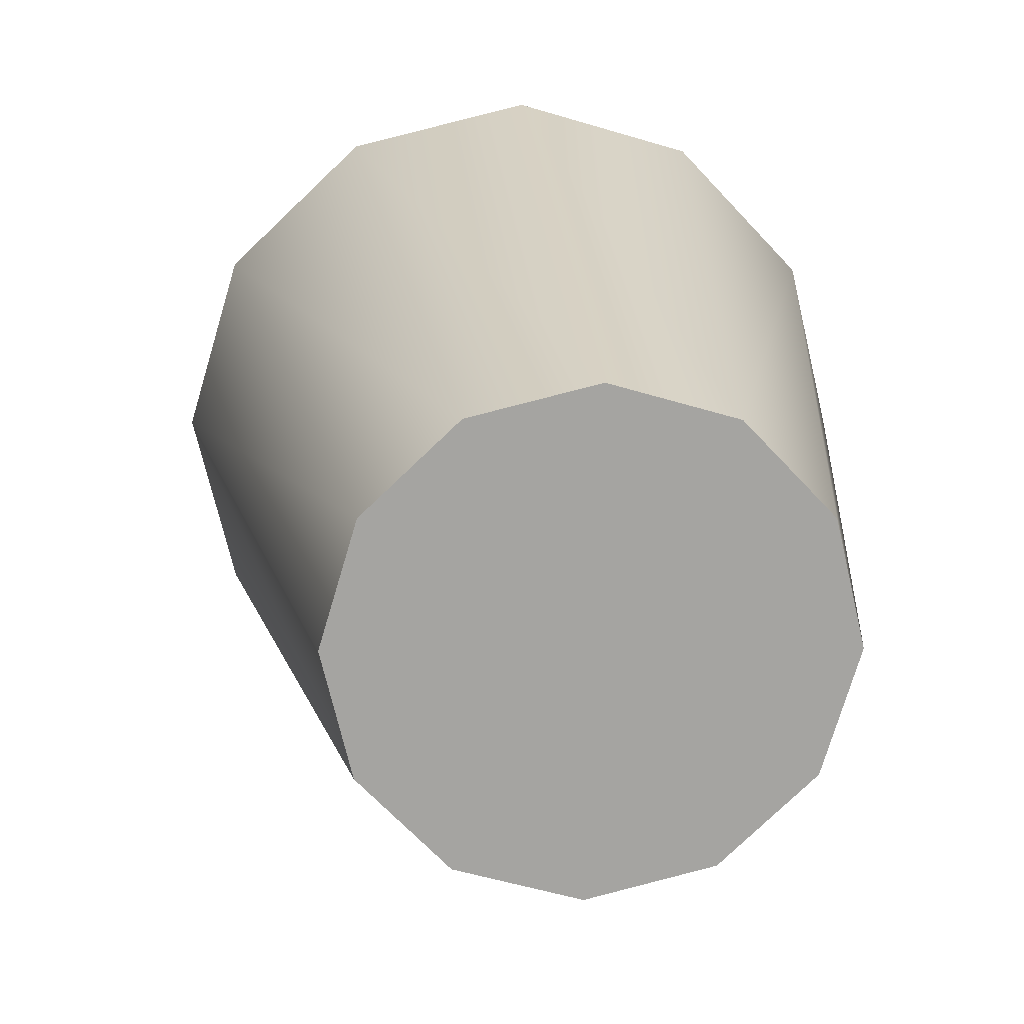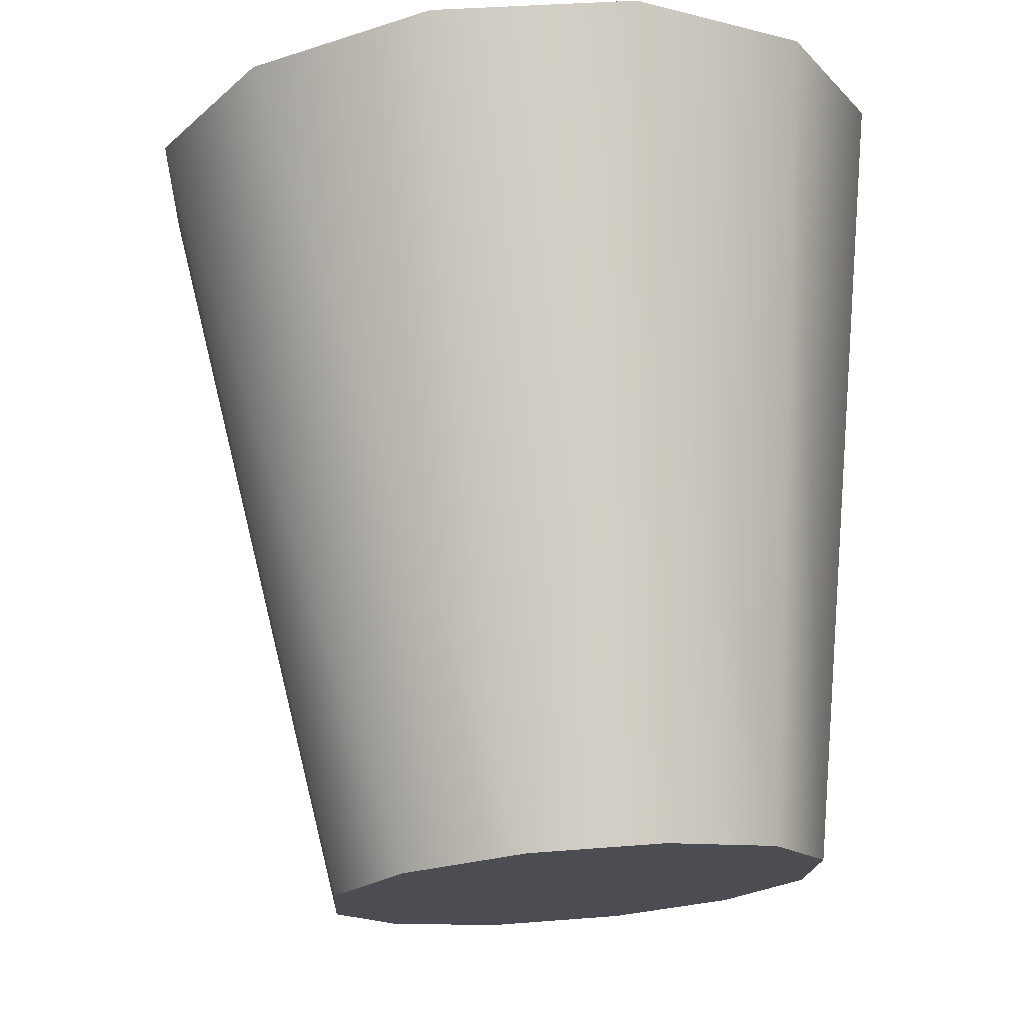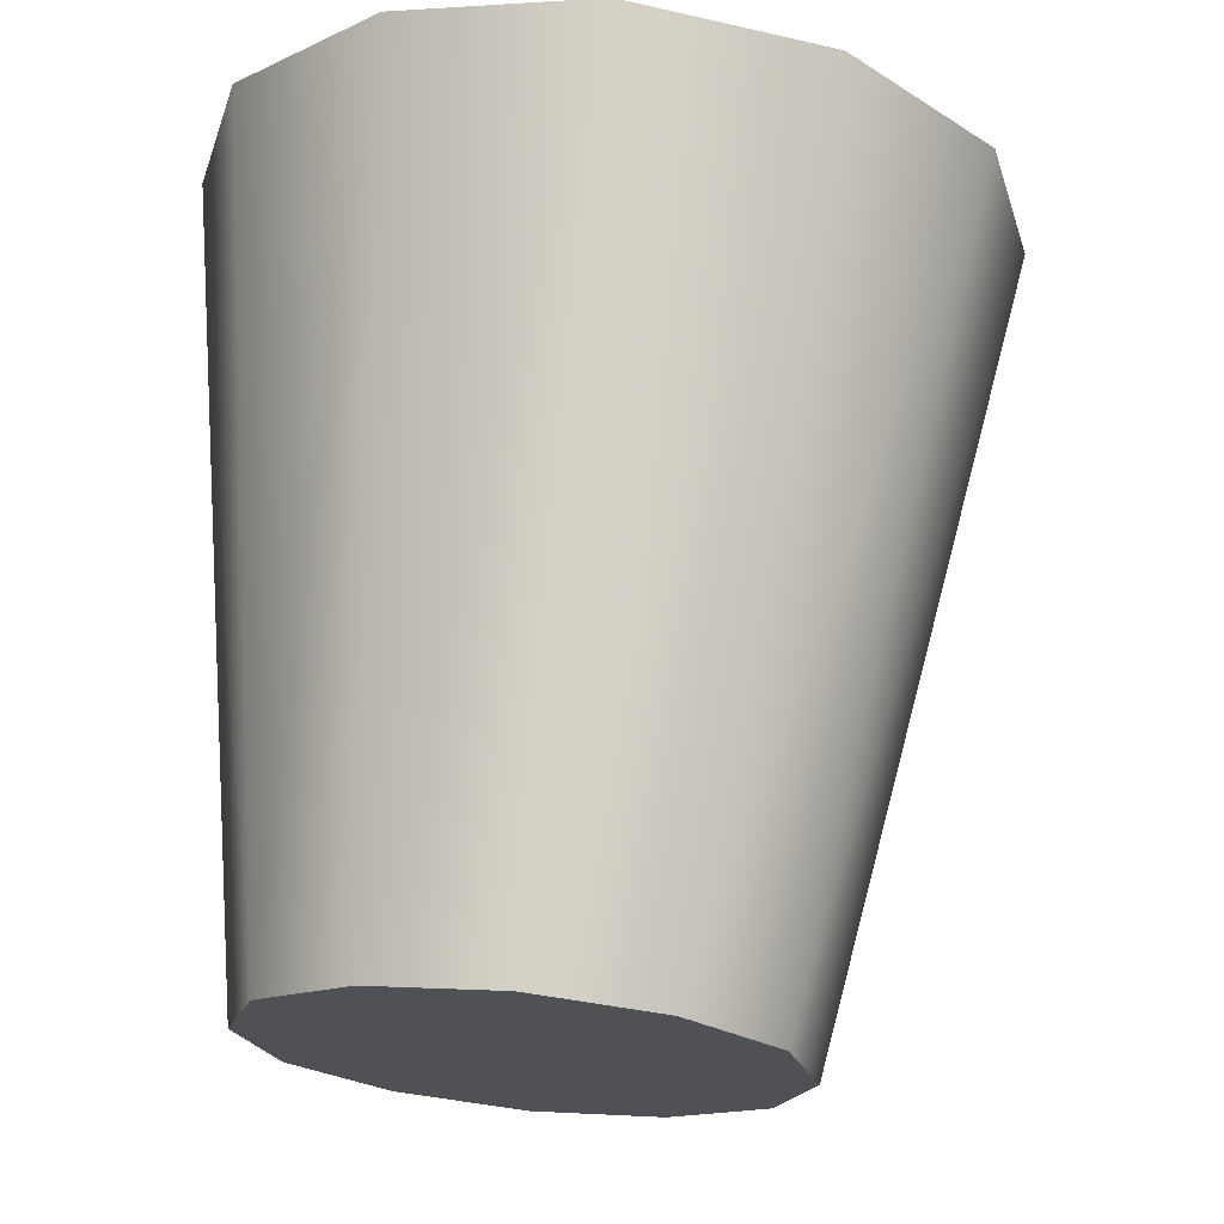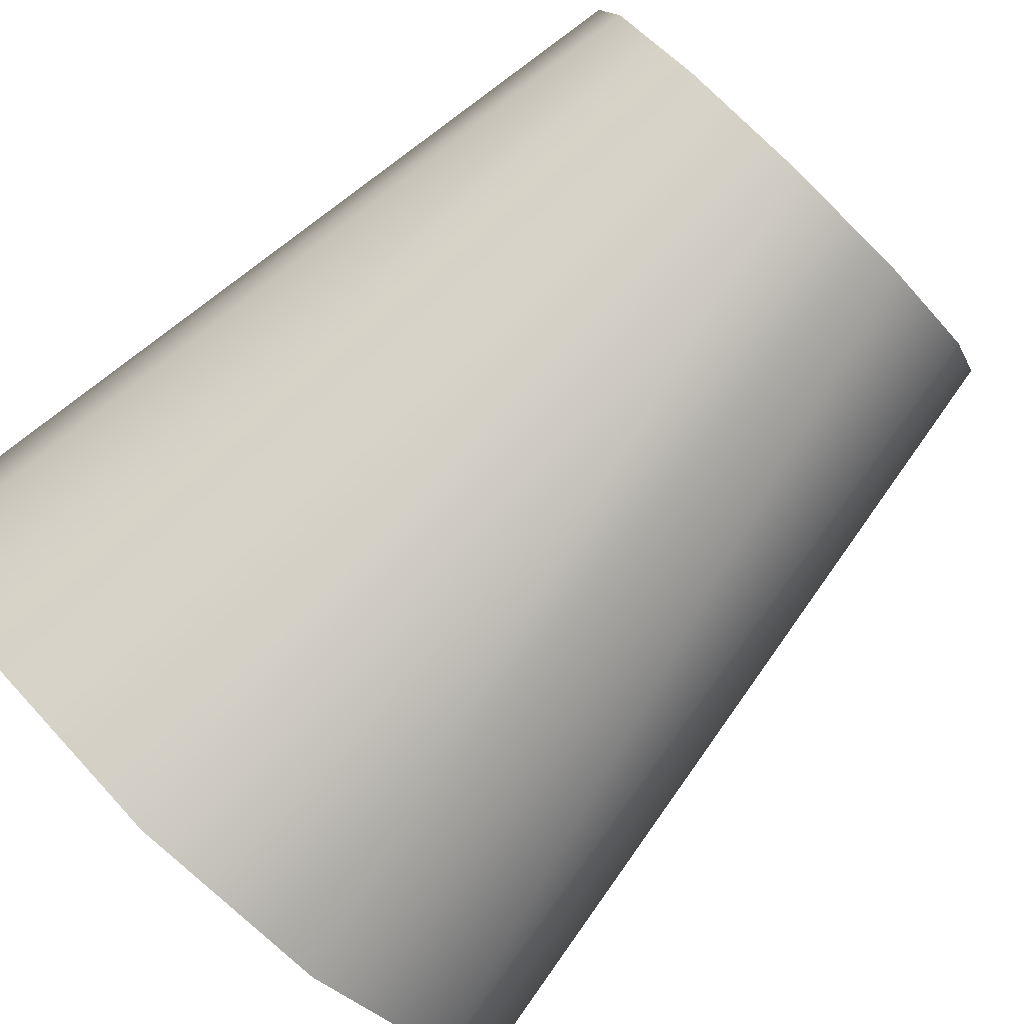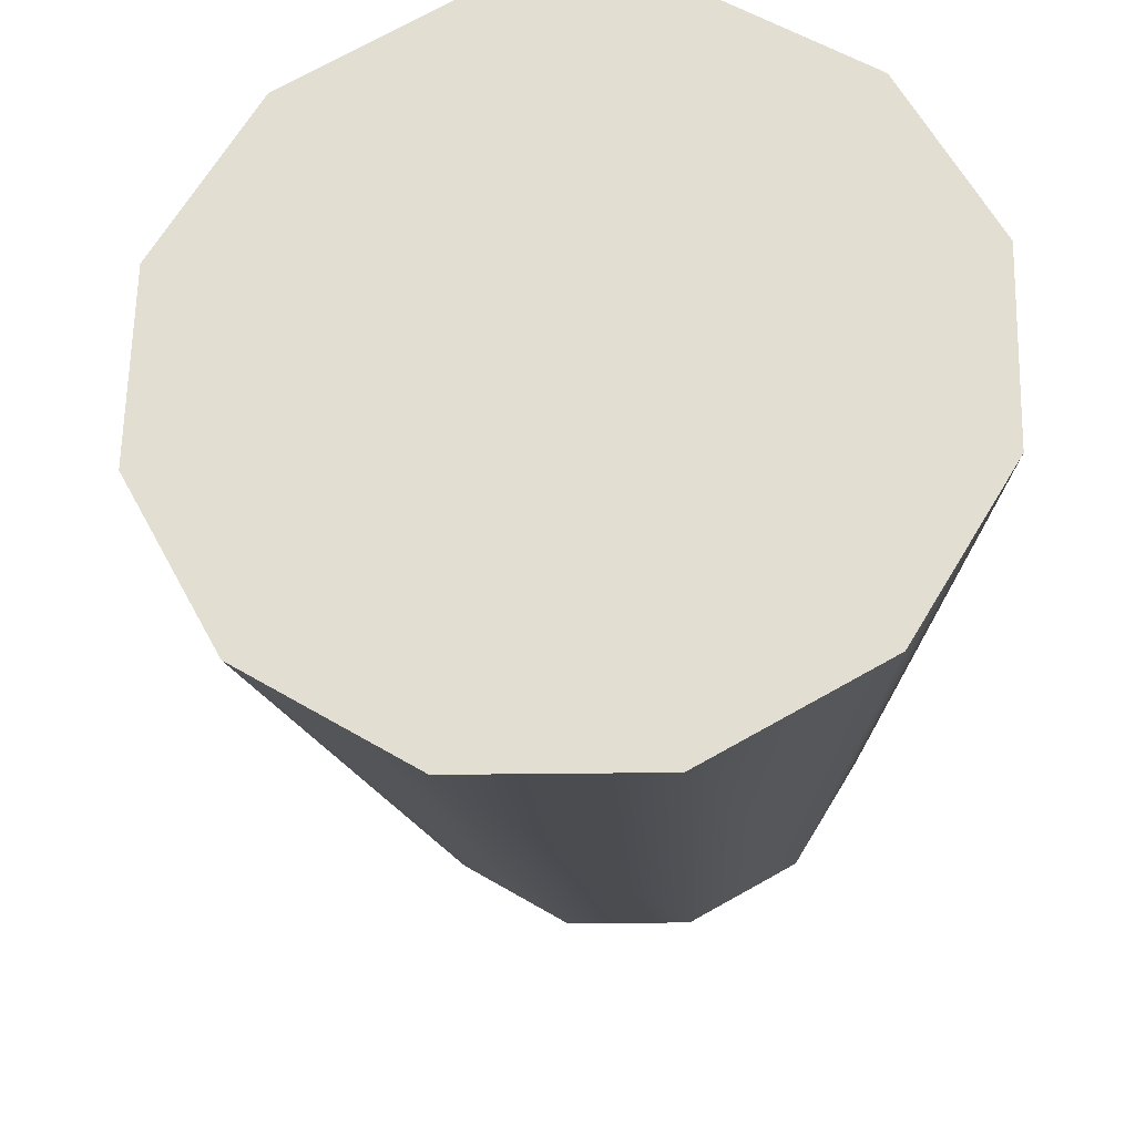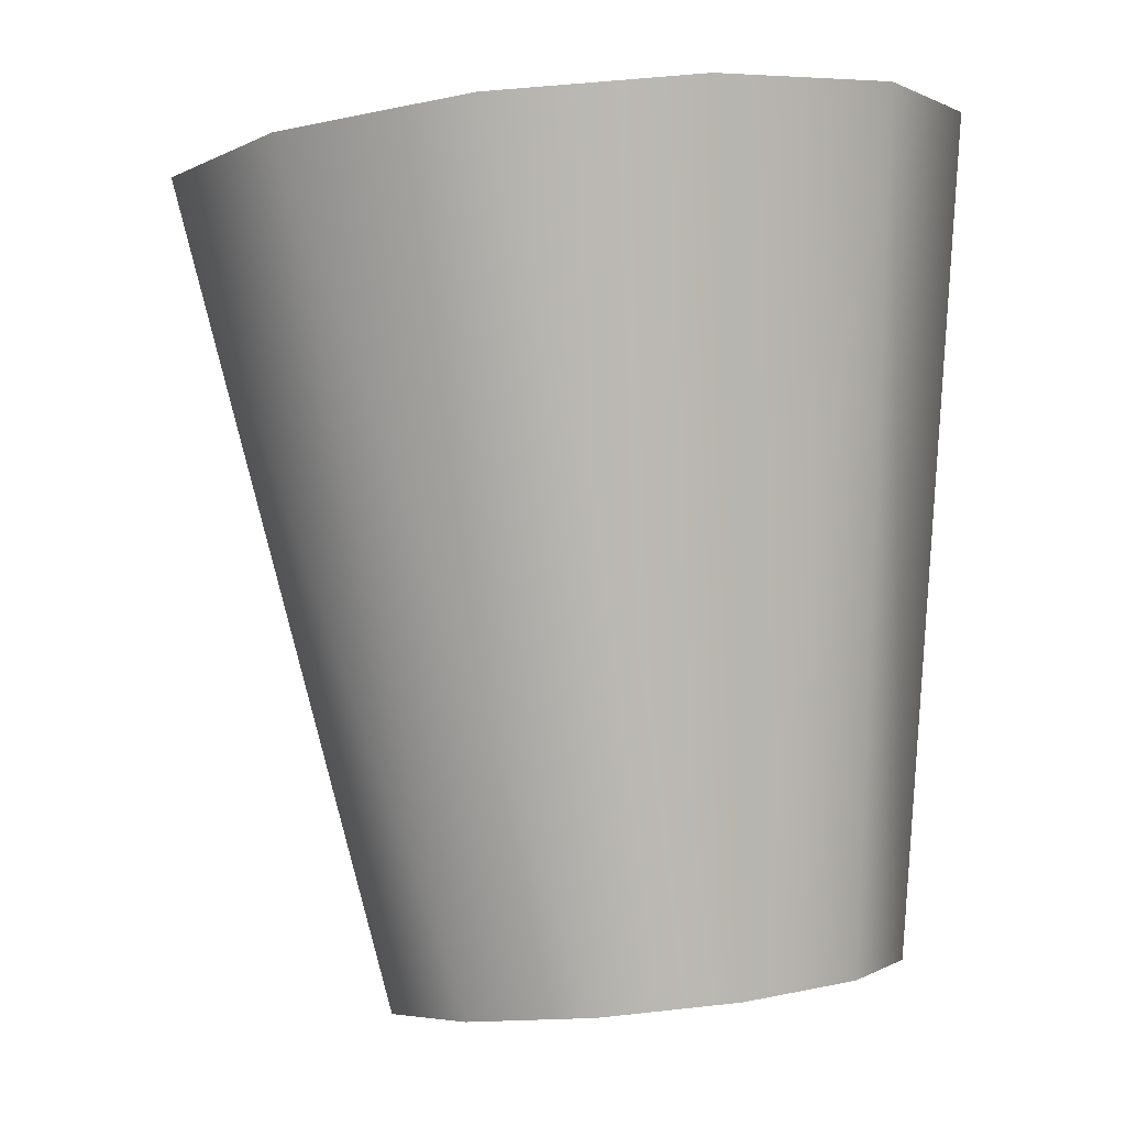
<metadata>
{"format":"obj","ext":"obj","renderer":"f3d","projection":"perspective","resolution":1024,"background":"white","views":[{"elev":-73.9,"azim":-142.0,"up":"+Y"},{"elev":-13.9,"azim":-98.7,"up":"+Y"},{"elev":-19.0,"azim":39.6,"up":"+Y"},{"elev":-78.2,"azim":-47.8,"up":"+Z"},{"elev":62.8,"azim":-153.9,"up":"+Y"},{"elev":-1.7,"azim":-129.5,"up":"+Y"}]}
</metadata>
<code>
o Group_10_6/Group_10/mesh21/mesh21-geometry#mesh21-geometry
v -0.1236 0.08299 0.682
v -0.1262 0.09761 0.6792
v -0.1246 0.08289 0.6798
v -0.1246 0.09776 0.6825
v -0.1244 0.0827 0.6775
v -0.1217 0.08296 0.6834
v -0.1258 0.09732 0.6755
v -0.1216 0.09772 0.6846
v -0.1237 0.09697 0.6725
v -0.123 0.08247 0.6755
v -0.118 0.09752 0.685
v -0.1193 0.08283 0.6836
v -0.1204 0.09665 0.671
v -0.1209 0.08227 0.6745
v -0.1146 0.0972 0.6835
v -0.1171 0.08262 0.6826
v -0.1167 0.09644 0.6714
v -0.1185 0.08213 0.6748
v -0.1125 0.09685 0.6805
v -0.1158 0.08239 0.6807
v -0.1137 0.09641 0.6735
v -0.1165 0.08211 0.6761
v -0.1122 0.09656 0.6768
v -0.1155 0.08221 0.6783
f 1 2 3
f 2 1 4
f 2 5 3
f 5 1 3
f 6 4 1
f 4 7 2
f 5 2 7
f 5 6 1
f 4 6 8
f 8 7 4
f 9 5 7
f 10 6 5
f 6 11 8
f 8 9 7
f 5 9 10
f 10 12 6
f 11 6 12
f 11 9 8
f 13 10 9
f 14 12 10
f 12 15 11
f 11 13 9
f 10 13 14
f 14 16 12
f 15 12 16
f 15 13 11
f 17 14 13
f 18 16 14
f 16 19 15
f 15 17 13
f 14 17 18
f 18 20 16
f 19 16 20
f 19 17 15
f 21 18 17
f 22 20 18
f 20 23 19
f 19 21 17
f 18 21 22
f 20 22 24
f 23 20 24
f 21 19 23
f 21 24 22
f 24 21 23
f 3 2 1
f 4 1 2
f 3 5 2
f 3 1 5
f 1 4 6
f 2 7 4
f 7 2 5
f 1 6 5
f 8 6 4
f 4 7 8
f 7 5 9
f 5 6 10
f 8 11 6
f 7 9 8
f 10 9 5
f 6 12 10
f 12 6 11
f 8 9 11
f 9 10 13
f 10 12 14
f 11 15 12
f 9 13 11
f 14 13 10
f 12 16 14
f 16 12 15
f 11 13 15
f 13 14 17
f 14 16 18
f 15 19 16
f 13 17 15
f 18 17 14
f 16 20 18
f 20 16 19
f 15 17 19
f 17 18 21
f 18 20 22
f 19 23 20
f 17 21 19
f 22 21 18
f 24 22 20
f 24 20 23
f 23 19 21
f 22 24 21
f 23 21 24

</code>
